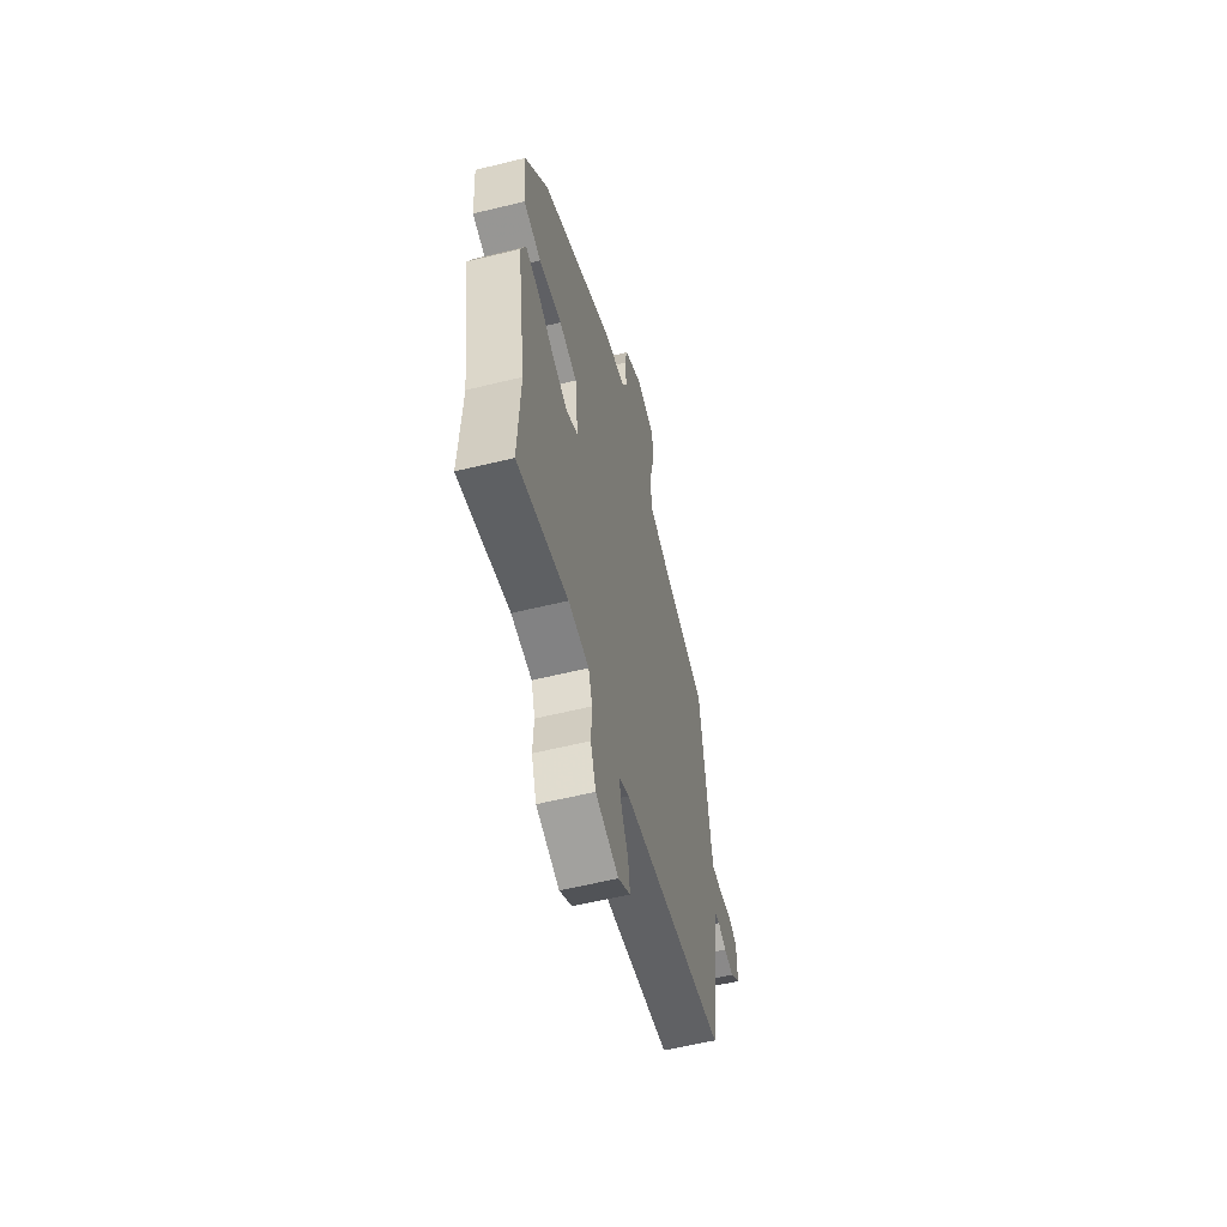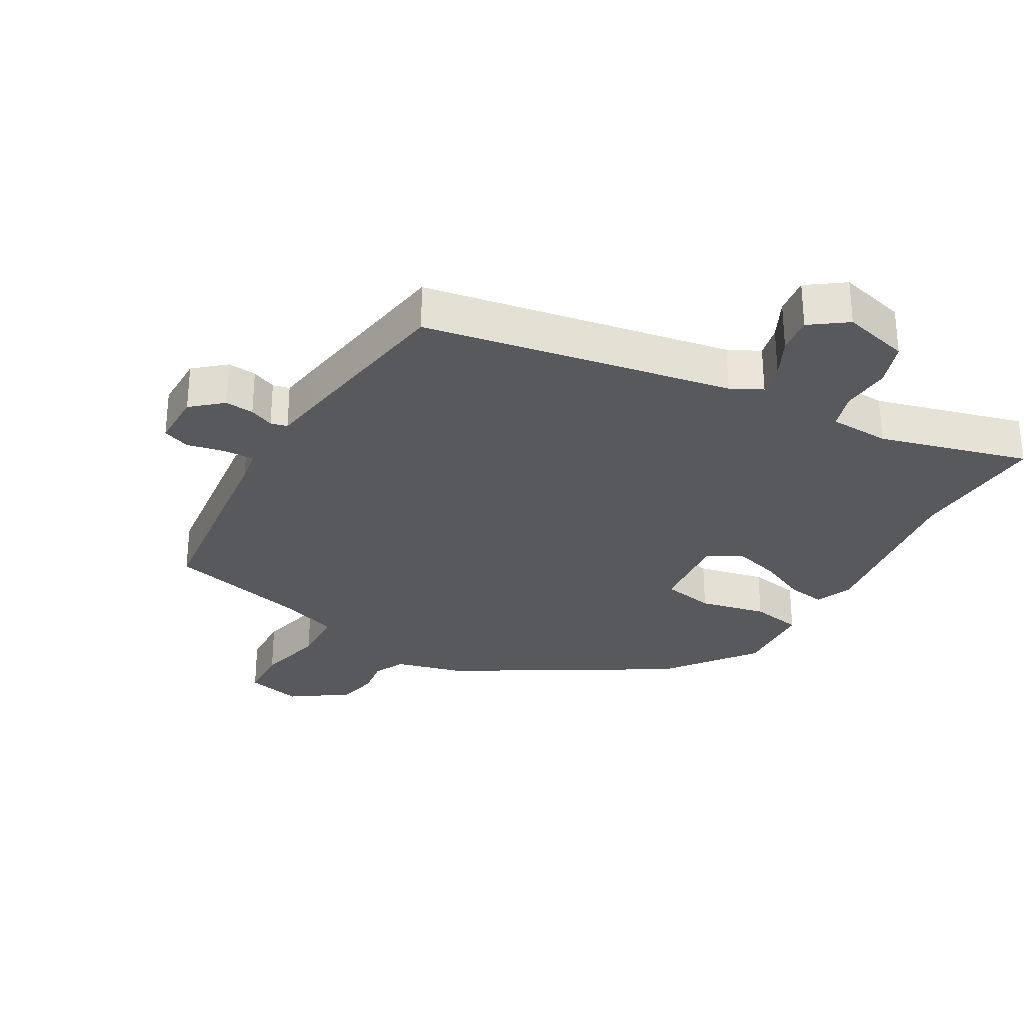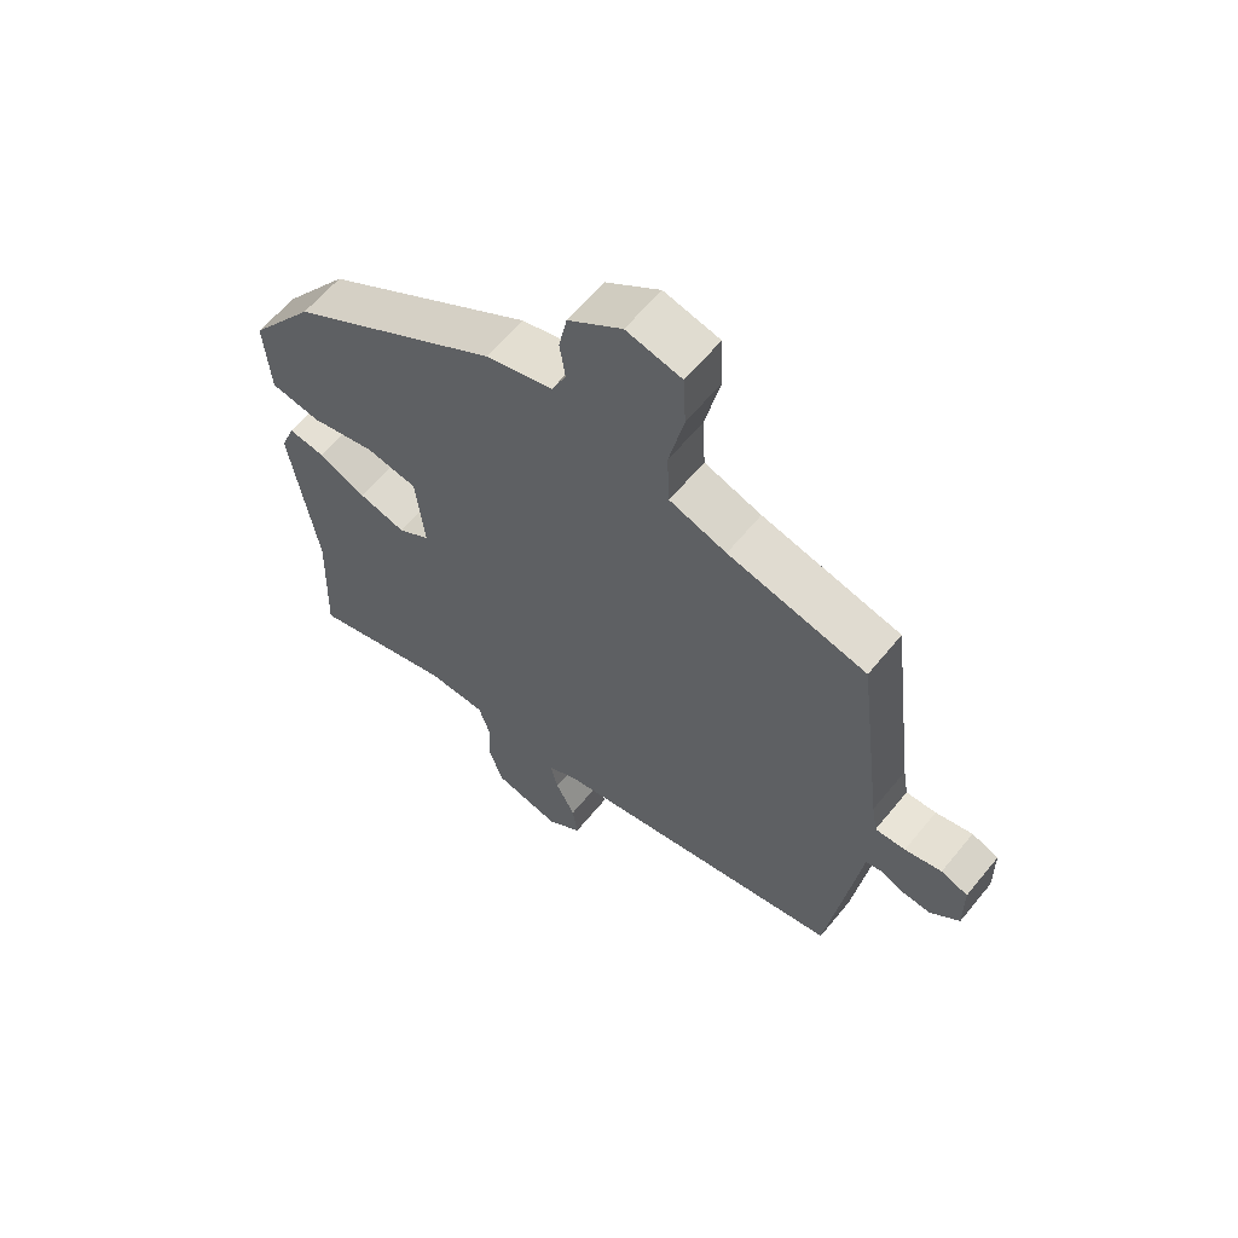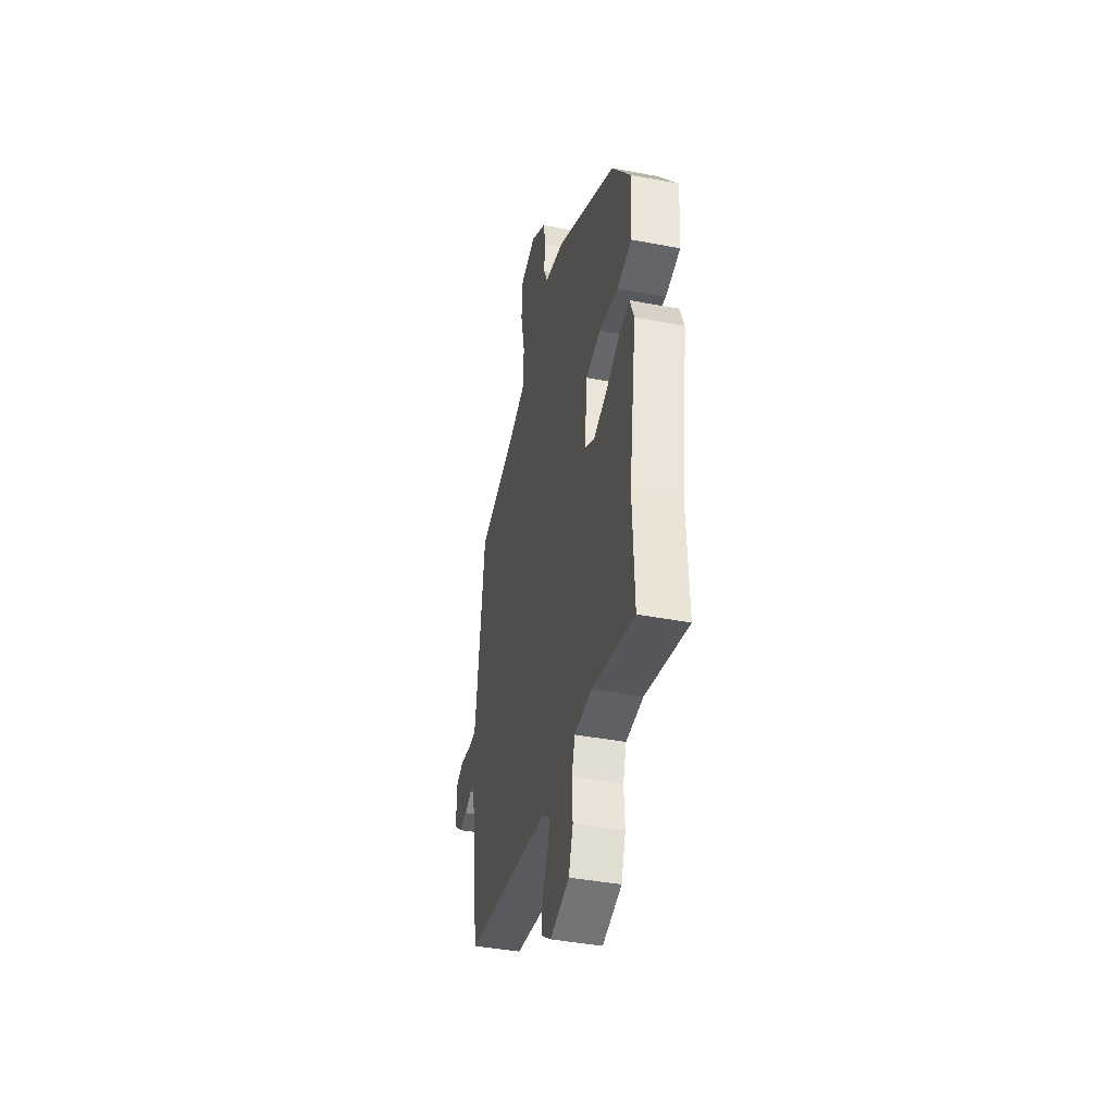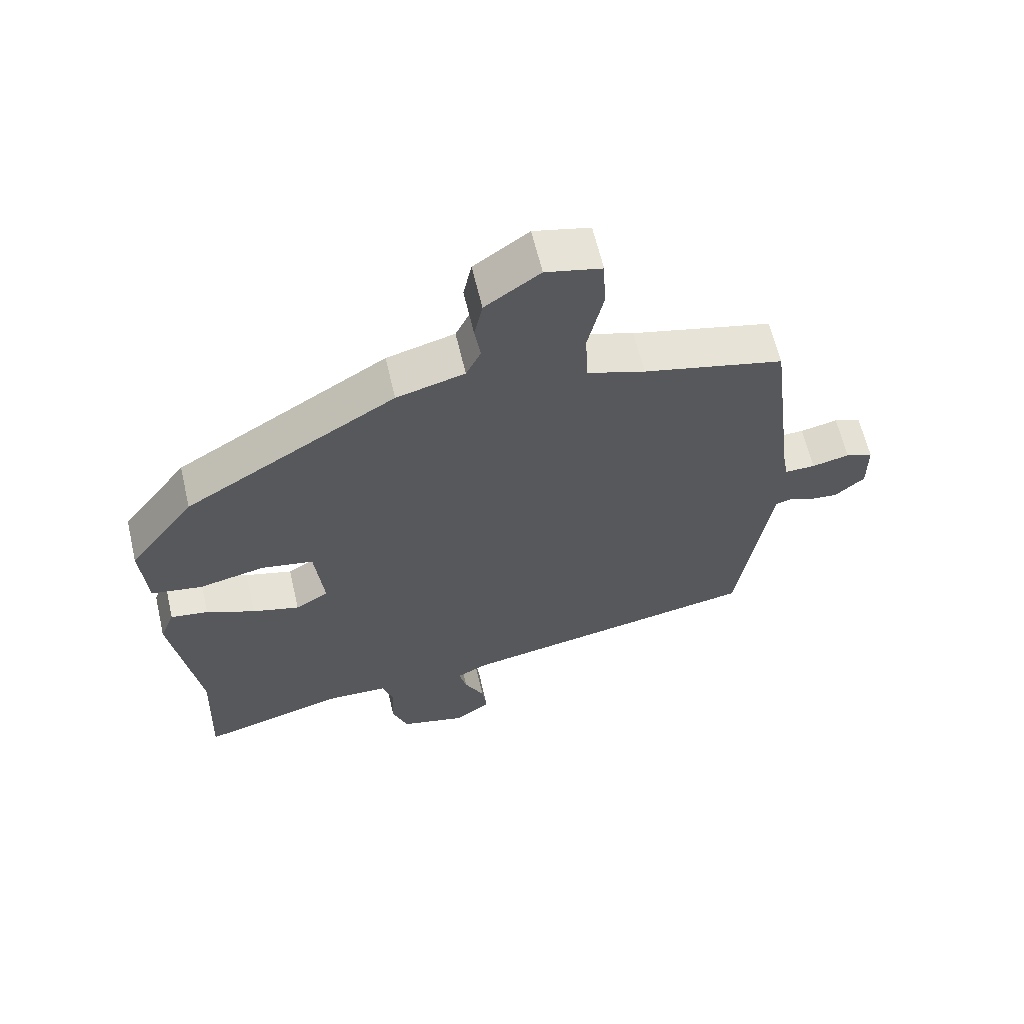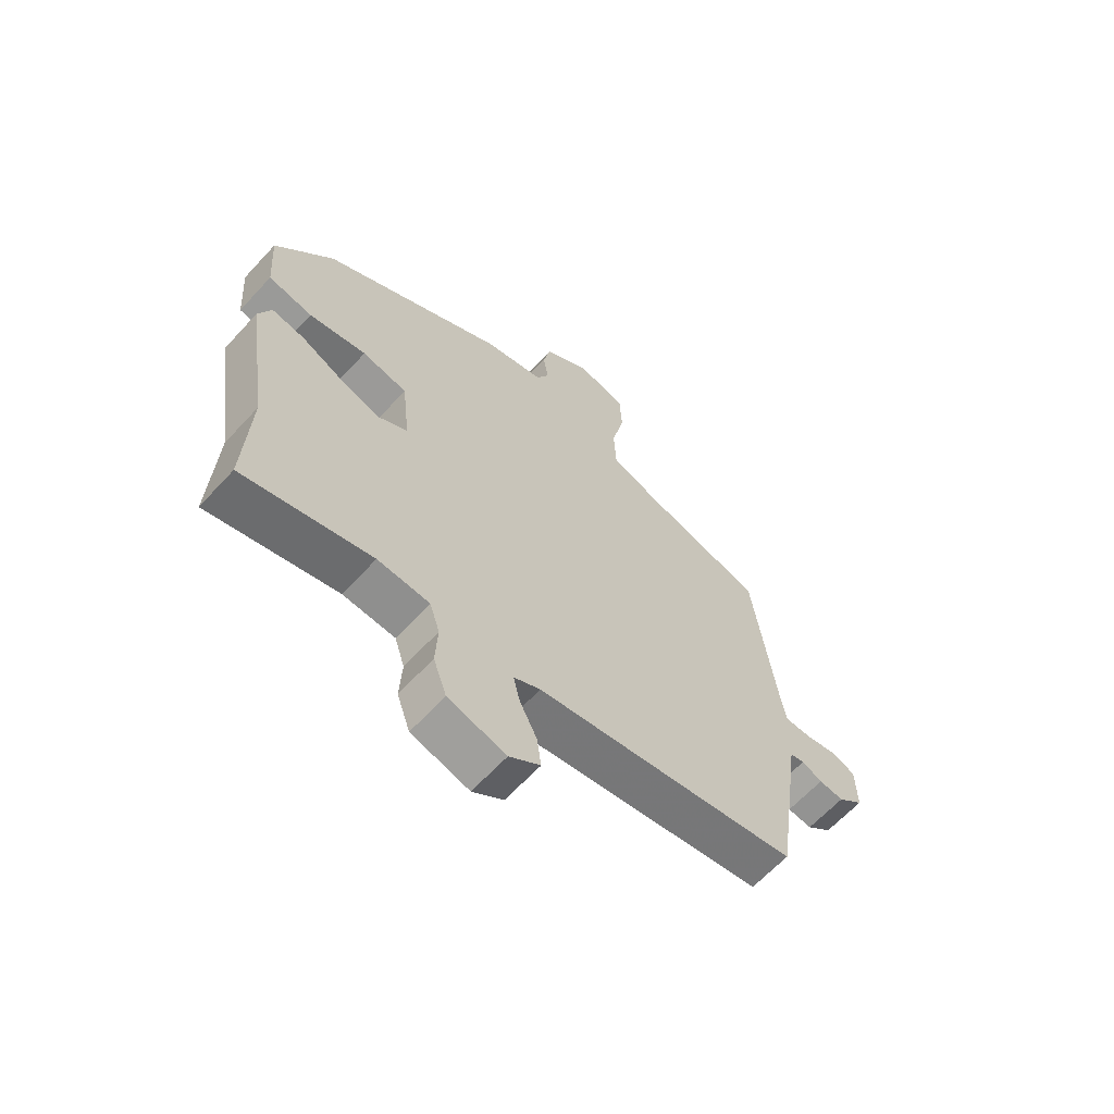
<metadata>
{"format":"obj","ext":"obj","renderer":"f3d","projection":"perspective","resolution":1024,"background":"white","views":[{"elev":-58.5,"azim":-75.8,"up":"+Z"},{"elev":-29.7,"azim":149.8,"up":"+Y"},{"elev":61.2,"azim":39.1,"up":"+Z"},{"elev":-41.7,"azim":-102.9,"up":"+Z"},{"elev":62.9,"azim":-13.2,"up":"+Z"},{"elev":-63.8,"azim":-42.6,"up":"+Z"}]}
</metadata>
<code>
v 0.495 0.07 -0.444
v 0.017 0.07 -0.532
v -0.031 0.07 -0.557
v -0.019 0.07 -0.607
v 0.012 0.07 -0.668
v 0.02 0.07 -0.726
v -0.036 0.07 -0.767
v -0.141 0.07 -0.74
v -0.165 0.07 -0.672
v -0.161 0.07 -0.594
v -0.179 0.07 -0.538
v -0.273 0.07 -0.534
v -0.504 0.07 -0.598
v -0.495 0.07 -0.381
v -0.537 0.07 -0.104
v -0.514 0.07 -0.046
v -0.455 0.07 -0.055
v -0.379 0.07 -0.09
v -0.305 0.07 -0.111
v -0.253 0.07 -0.079
v -0.267 0.07 0.051
v -0.349 0.07 0.066
v -0.453 0.07 0.043
v -0.533 0.07 0.057
v -0.542 0.07 0.185
v -0.438 0.07 0.324
v -0.105 0.07 0.526
v 0.002 0.07 0.555
v 0.025 0.07 0.603
v 0.016 0.07 0.662
v 0.029 0.07 0.725
v 0.115 0.07 0.785
v 0.203 0.07 0.764
v 0.207 0.07 0.68
v 0.183 0.07 0.573
v 0.187 0.07 0.485
v 0.278 0.07 0.454
v 0.499 0.07 0.4
v 0.541 0.07 0.067
v 0.55 0.07 0.015
v 0.598 0.07 0.016
v 0.657 0.07 0.029
v 0.7 0.07 0.013
v 0.701 0.07 -0.074
v 0.654 0.07 -0.115
v 0.609 0.07 -0.111
v 0.571 0.07 -0.095
v 0.545 0.07 -0.101
v 0.536 0.07 -0.165
v 0.495 0 -0.444
v 0.017 0 -0.532
v -0.031 0 -0.557
v -0.019 0 -0.607
v 0.012 0 -0.668
v 0.02 0 -0.726
v -0.036 0 -0.767
v -0.141 0 -0.74
v -0.165 0 -0.672
v -0.161 0 -0.594
v -0.179 0 -0.538
v -0.273 0 -0.534
v -0.504 0 -0.598
v -0.495 0 -0.381
v -0.537 0 -0.104
v -0.514 0 -0.046
v -0.455 0 -0.055
v -0.379 0 -0.09
v -0.305 0 -0.111
v -0.253 0 -0.079
v -0.267 0 0.051
v -0.349 0 0.066
v -0.453 0 0.043
v -0.533 0 0.057
v -0.542 0 0.185
v -0.438 0 0.324
v -0.105 0 0.526
v 0.002 0 0.555
v 0.025 0 0.603
v 0.016 0 0.662
v 0.029 0 0.725
v 0.115 0 0.785
v 0.203 0 0.764
v 0.207 0 0.68
v 0.183 0 0.573
v 0.187 0 0.485
v 0.278 0 0.454
v 0.499 0 0.4
v 0.541 0 0.067
v 0.55 0 0.015
v 0.598 0 0.016
v 0.657 0 0.029
v 0.7 0 0.013
v 0.701 0 -0.074
v 0.654 0 -0.115
v 0.609 0 -0.111
v 0.571 0 -0.095
v 0.545 0 -0.101
v 0.536 0 -0.165
f 48 49 1 2
f 44 45 46 47
f 42 43 44 47
f 41 42 47 48
f 40 41 48 2
f 37 38 39
f 36 37 39 40
f 32 33 34 35
f 32 35 36
f 29 30 31 32
f 28 29 32 36
f 22 23 24 25
f 21 22 25 26
f 15 16 17 18
f 14 15 18 19
f 12 13 14 19
f 11 12 19 20
f 7 8 9 10
f 4 5 6 7
f 3 4 7 10
f 21 26 27 28
f 21 28 36 40
f 11 20 21 40
f 10 11 40
f 2 3 10 40
f 51 50 98 97
f 96 95 94 93
f 96 93 92 91
f 97 96 91 90
f 51 97 90 89
f 88 87 86
f 89 88 86 85
f 84 83 82 81
f 85 84 81
f 81 80 79 78
f 85 81 78 77
f 74 73 72 71
f 75 74 71 70
f 67 66 65 64
f 68 67 64 63
f 68 63 62 61
f 69 68 61 60
f 59 58 57 56
f 56 55 54 53
f 59 56 53 52
f 77 76 75 70
f 89 85 77 70
f 89 70 69 60
f 89 60 59
f 89 59 52 51
f 1 50 51 2
f 2 51 52 3
f 3 52 53 4
f 4 53 54 5
f 5 54 55 6
f 6 55 56 7
f 7 56 57 8
f 8 57 58 9
f 9 58 59 10
f 10 59 60 11
f 11 60 61 12
f 12 61 62 13
f 13 62 63 14
f 14 63 64 15
f 15 64 65 16
f 16 65 66 17
f 17 66 67 18
f 18 67 68 19
f 19 68 69 20
f 20 69 70 21
f 21 70 71 22
f 22 71 72 23
f 23 72 73 24
f 24 73 74 25
f 25 74 75 26
f 26 75 76 27
f 27 76 77 28
f 28 77 78 29
f 29 78 79 30
f 30 79 80 31
f 31 80 81 32
f 32 81 82 33
f 33 82 83 34
f 34 83 84 35
f 35 84 85 36
f 36 85 86 37
f 37 86 87 38
f 38 87 88 39
f 39 88 89 40
f 40 89 90 41
f 41 90 91 42
f 42 91 92 43
f 43 92 93 44
f 44 93 94 45
f 45 94 95 46
f 46 95 96 47
f 47 96 97 48
f 48 97 98 49
f 49 98 50 1

</code>
